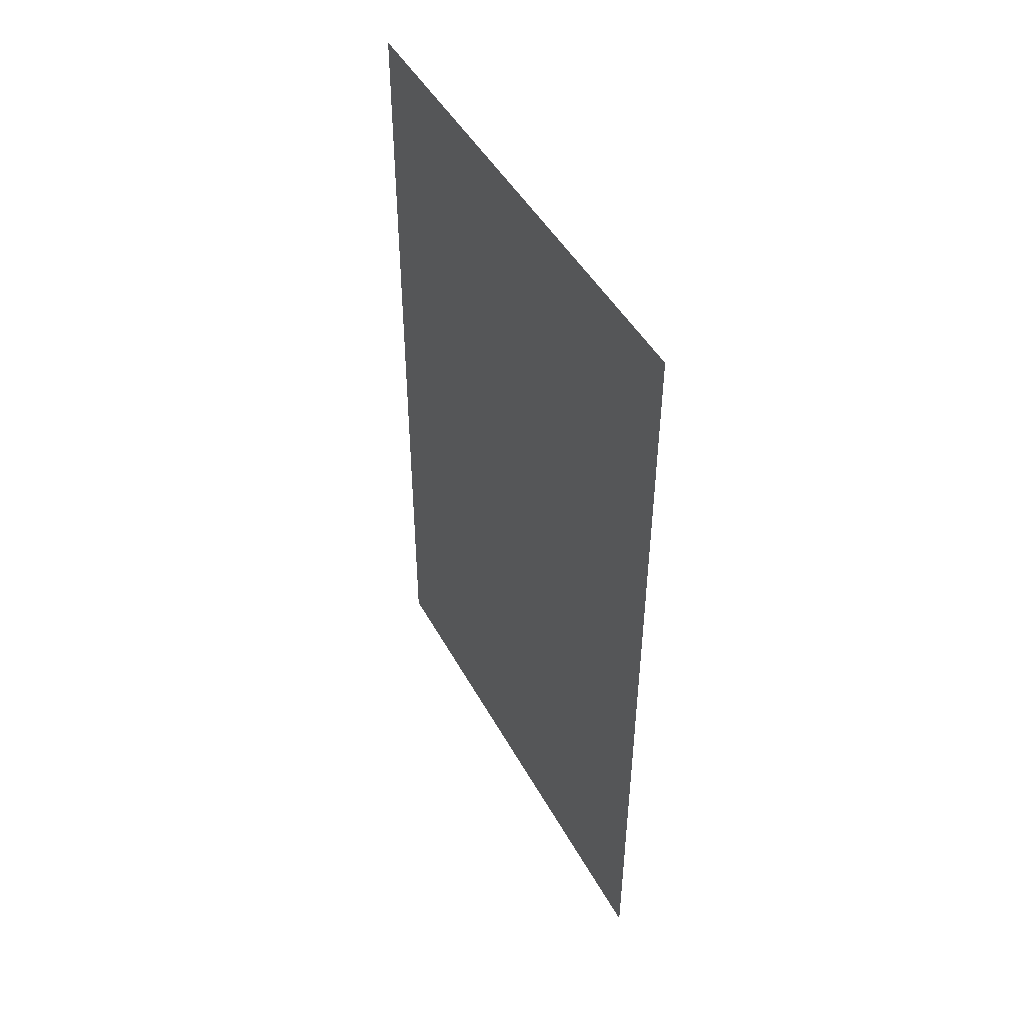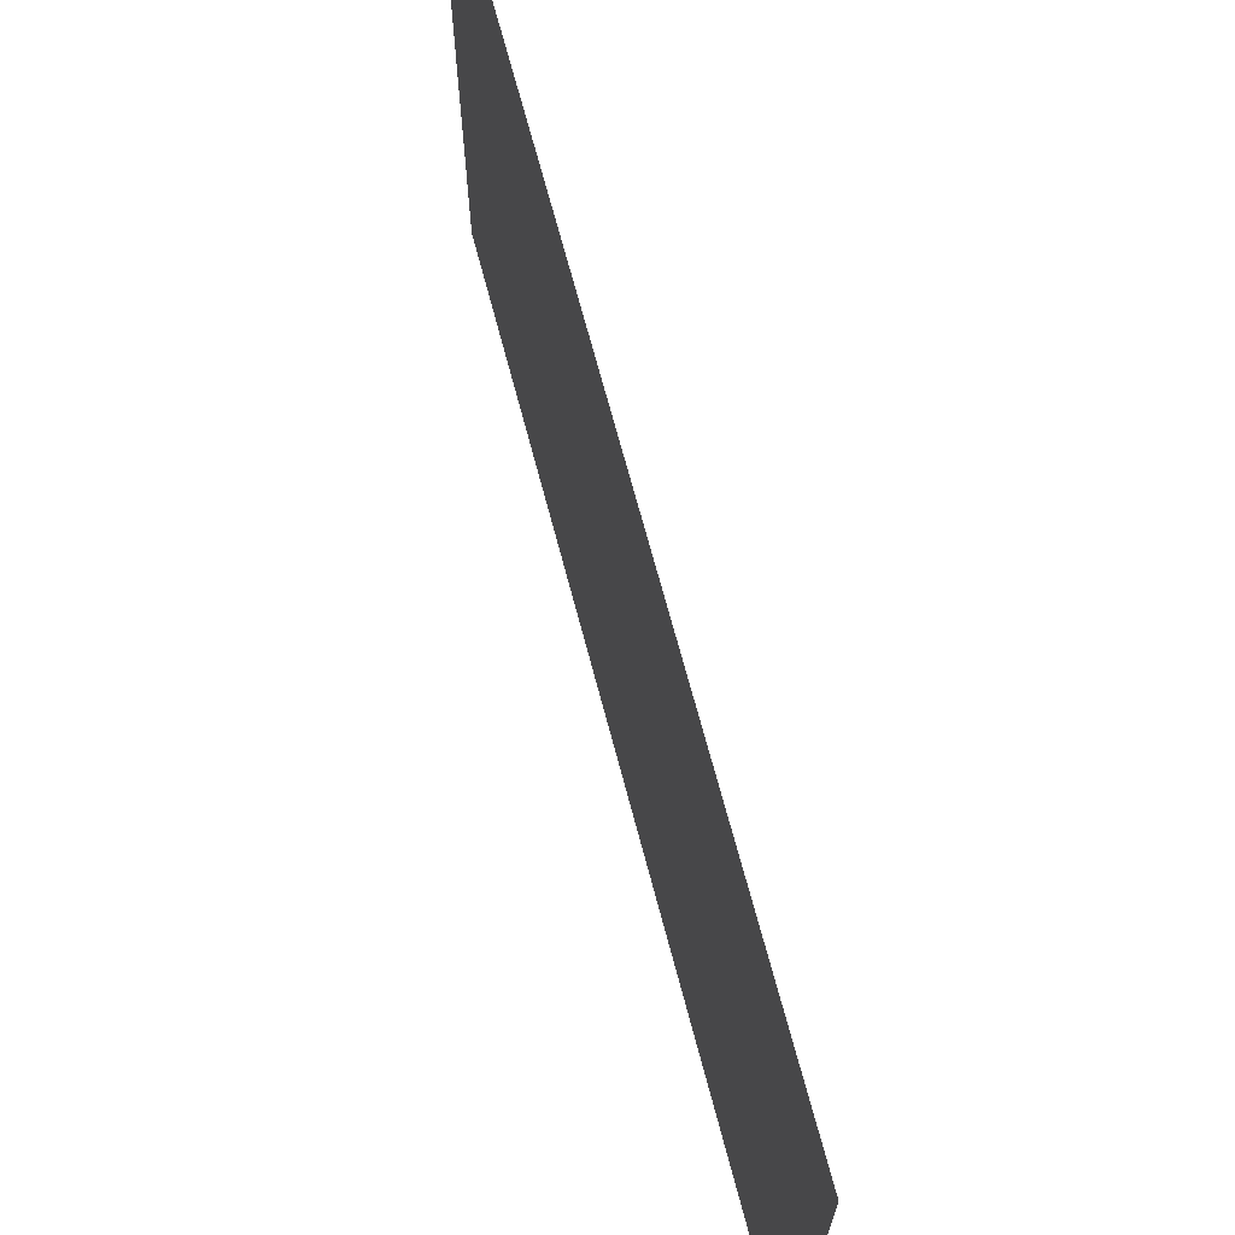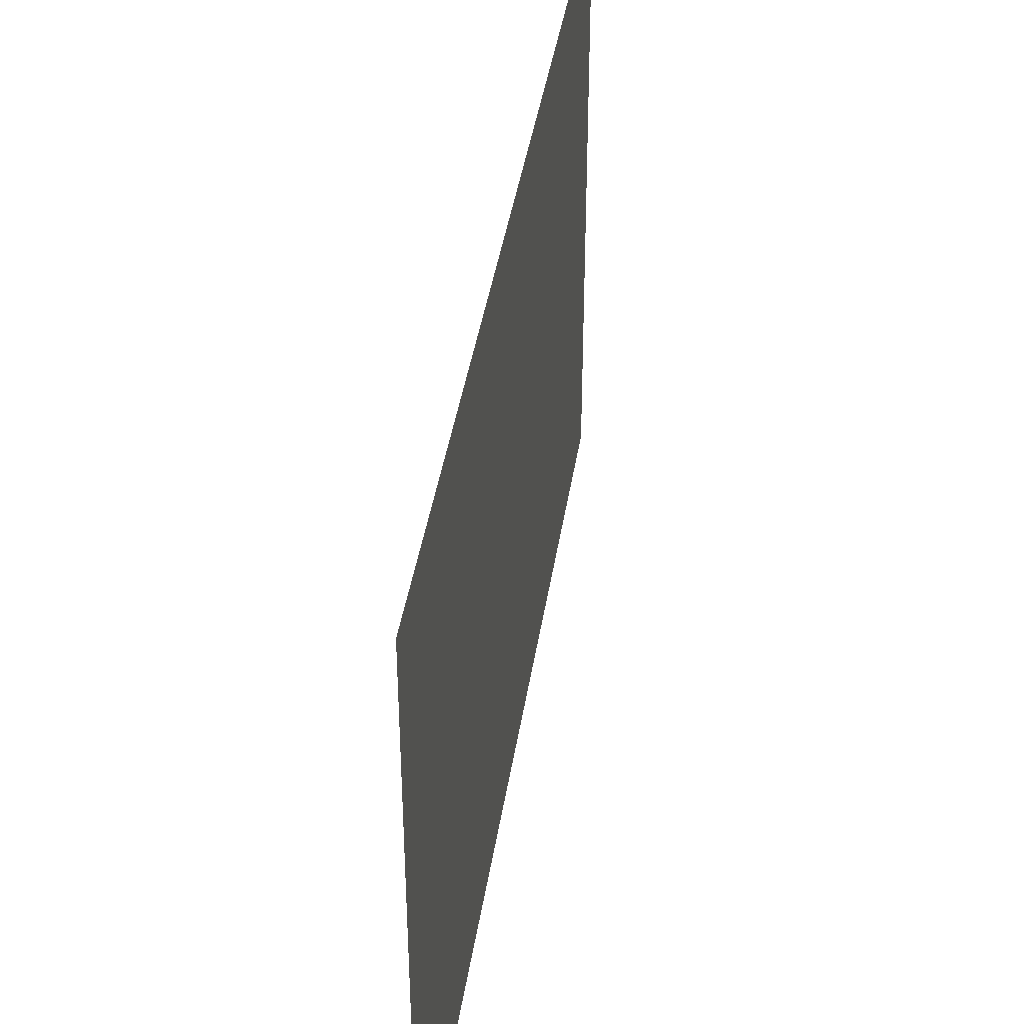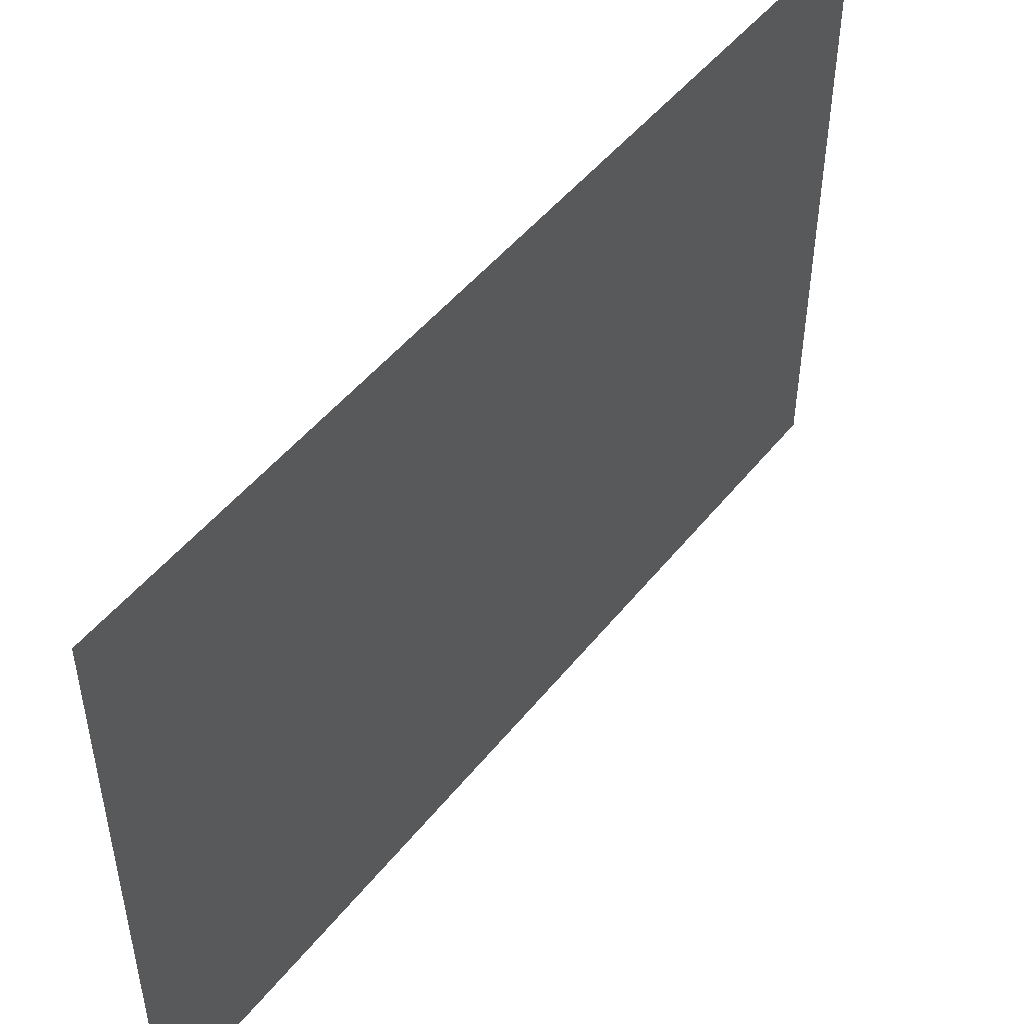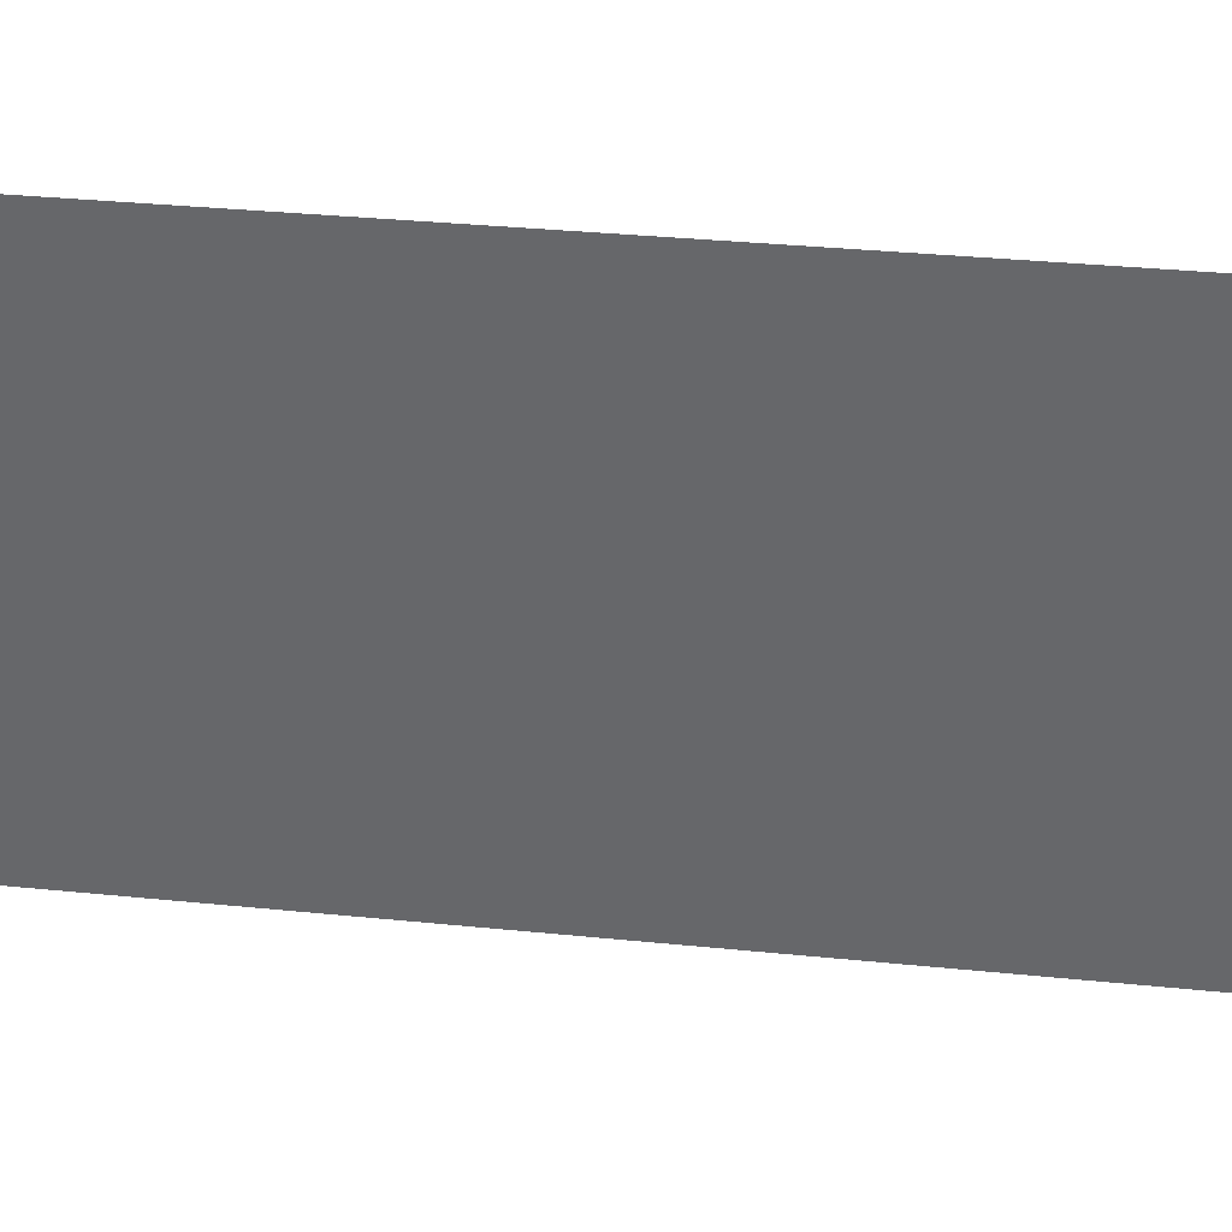
<metadata>
{"format":"obj","ext":"obj","renderer":"f3d","projection":"perspective","resolution":1024,"background":"white","views":[{"elev":46.2,"azim":-27.3,"up":"+Y"},{"elev":68.7,"azim":-14.8,"up":"+Z"},{"elev":40.8,"azim":-171.4,"up":"+Z"},{"elev":48.9,"azim":36.7,"up":"+Z"},{"elev":37.0,"azim":-82.8,"up":"+Z"}]}
</metadata>
<code>
v -20.87 15.65 0.7
v -20.87 17.69 0.7
v -20.87 15.65 2
v -20.87 17.69 2
f 1 2 3
f 2 3 4

</code>
